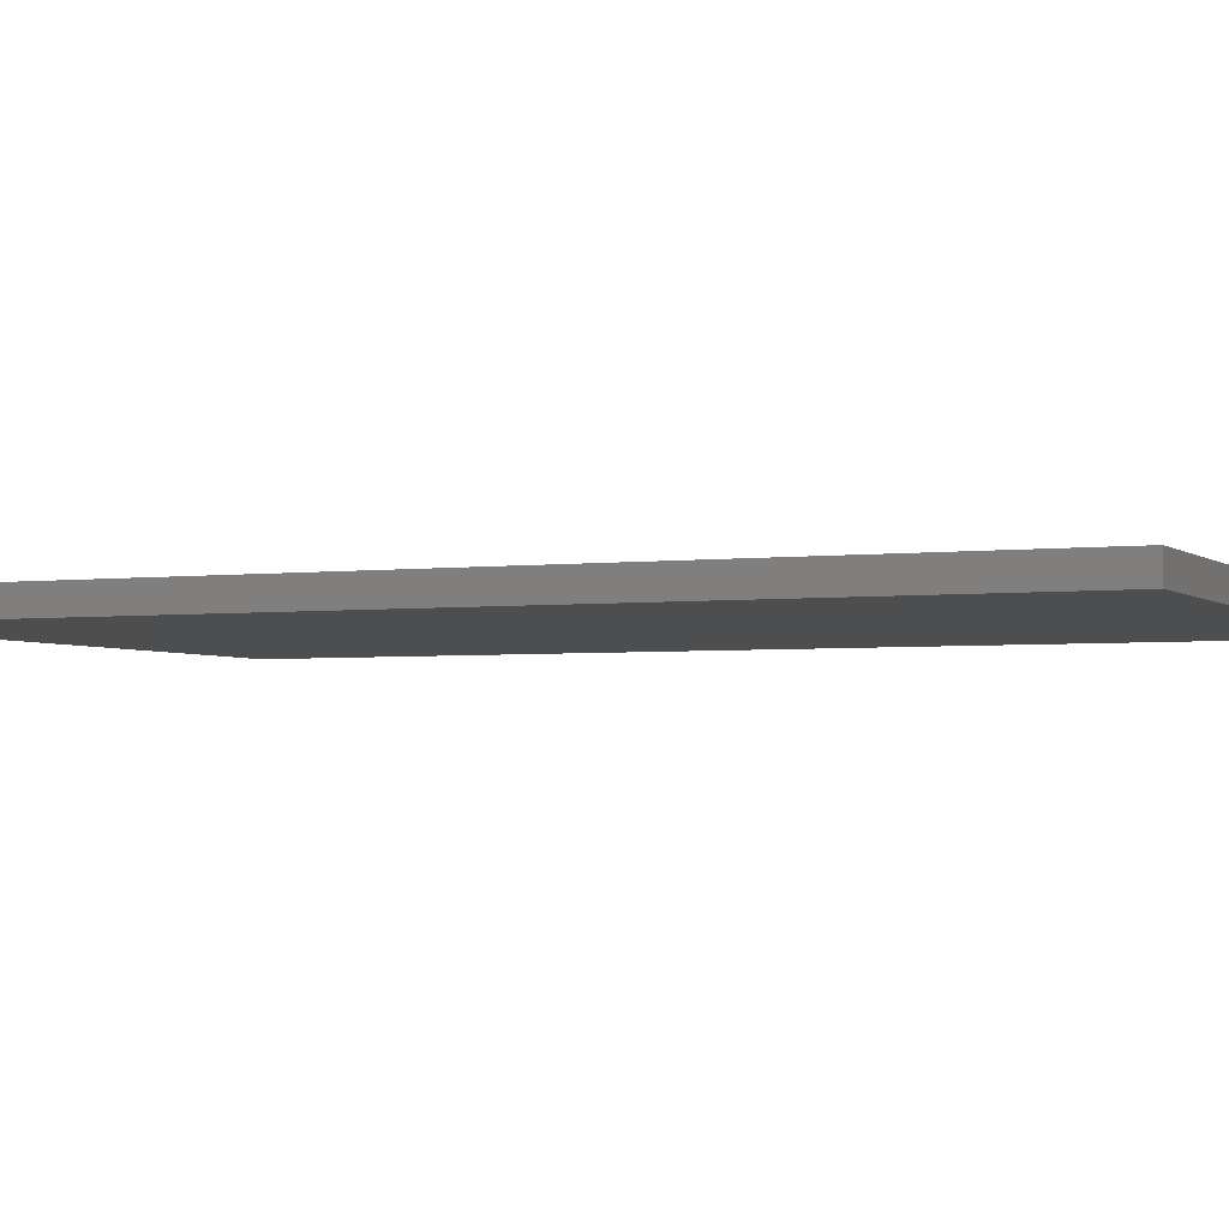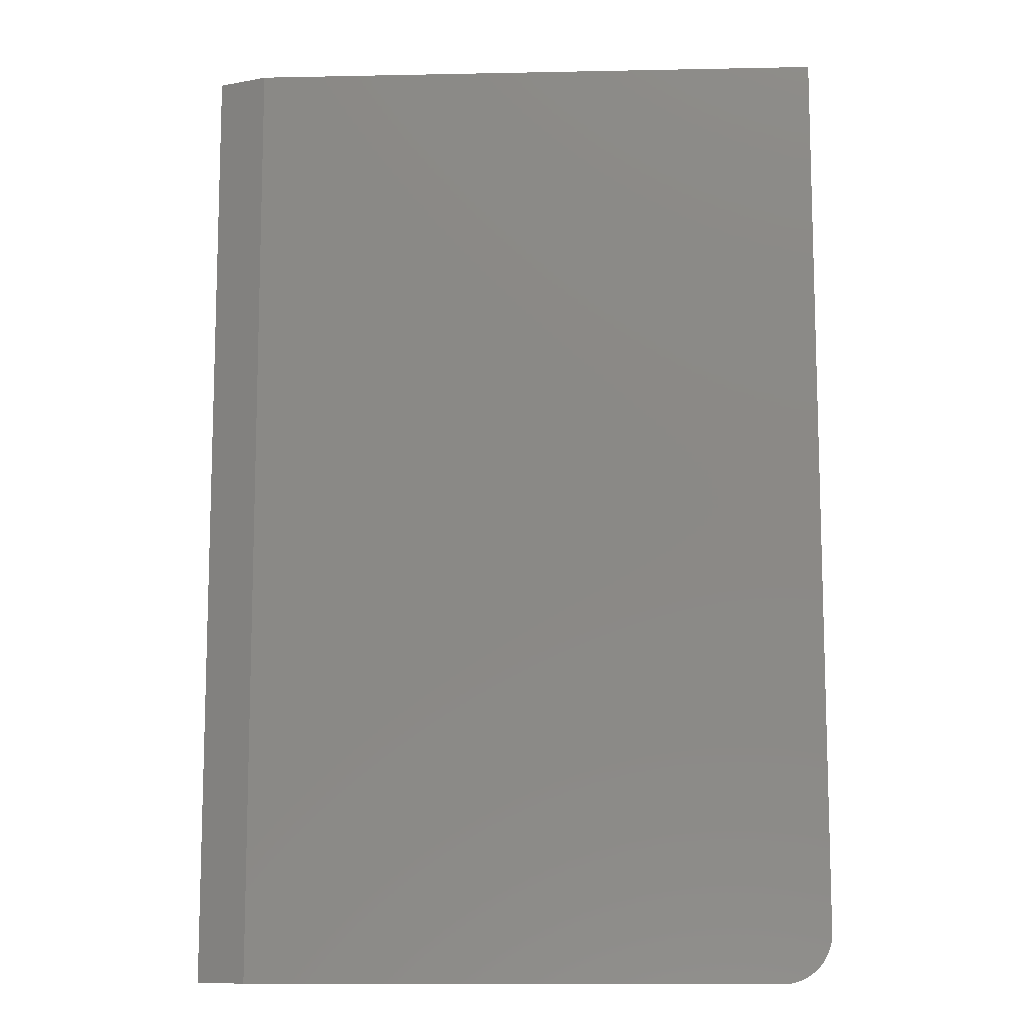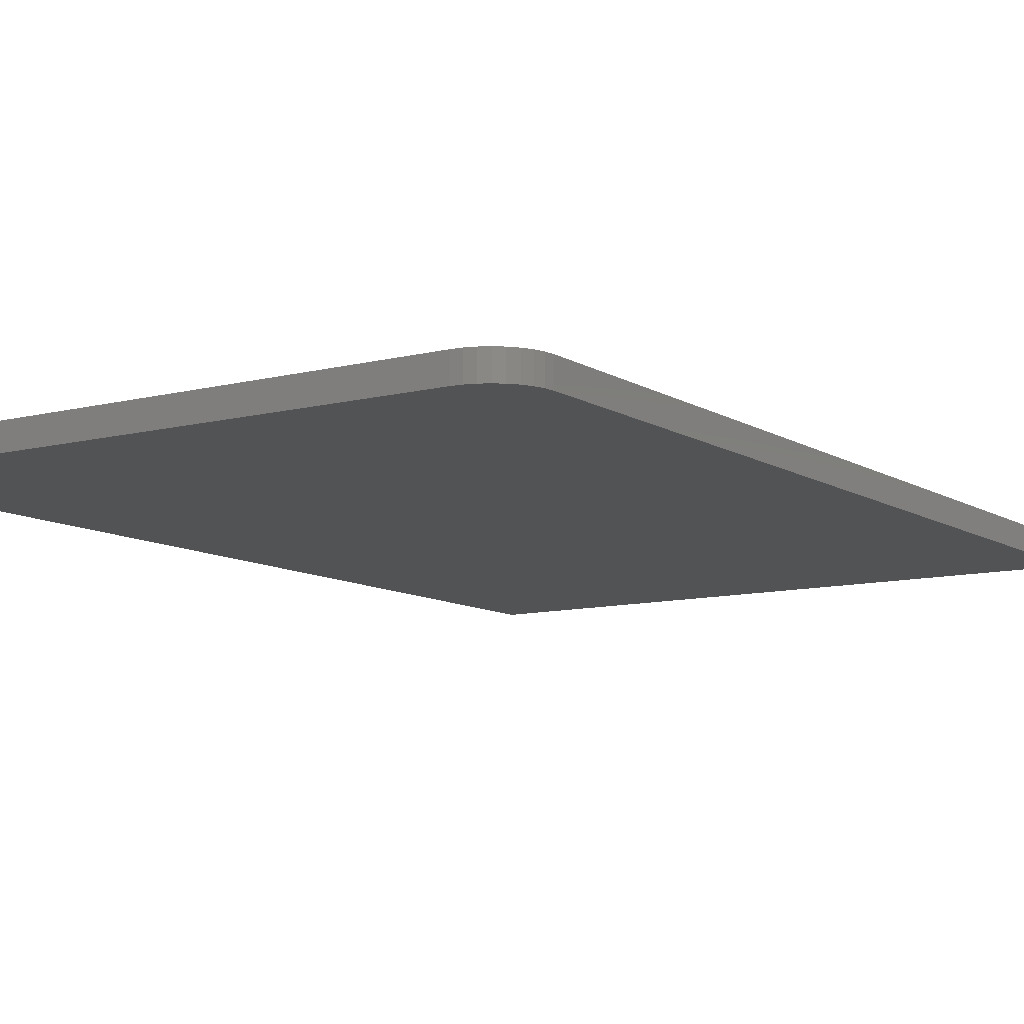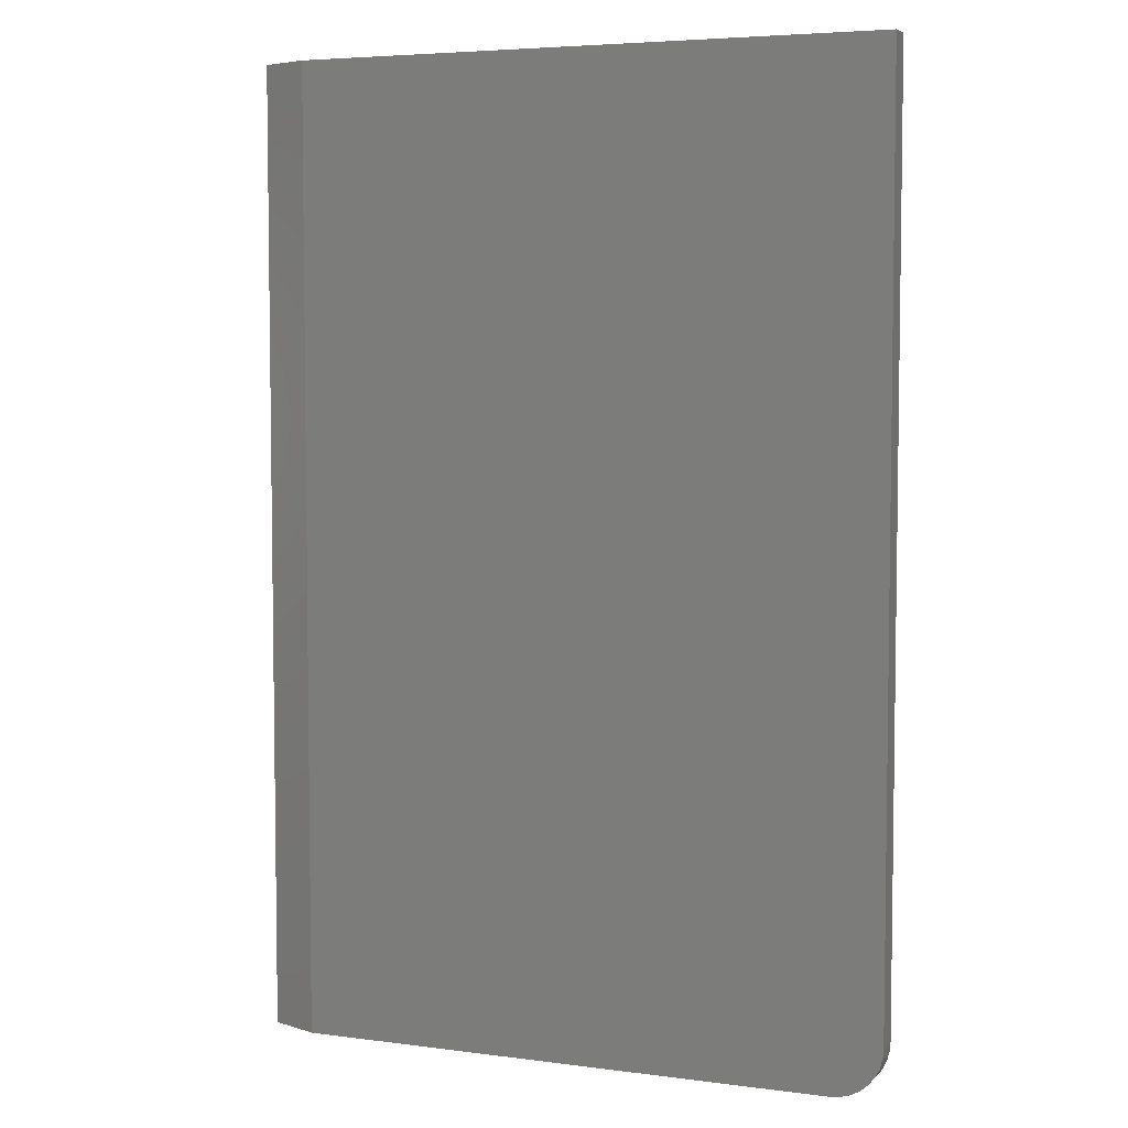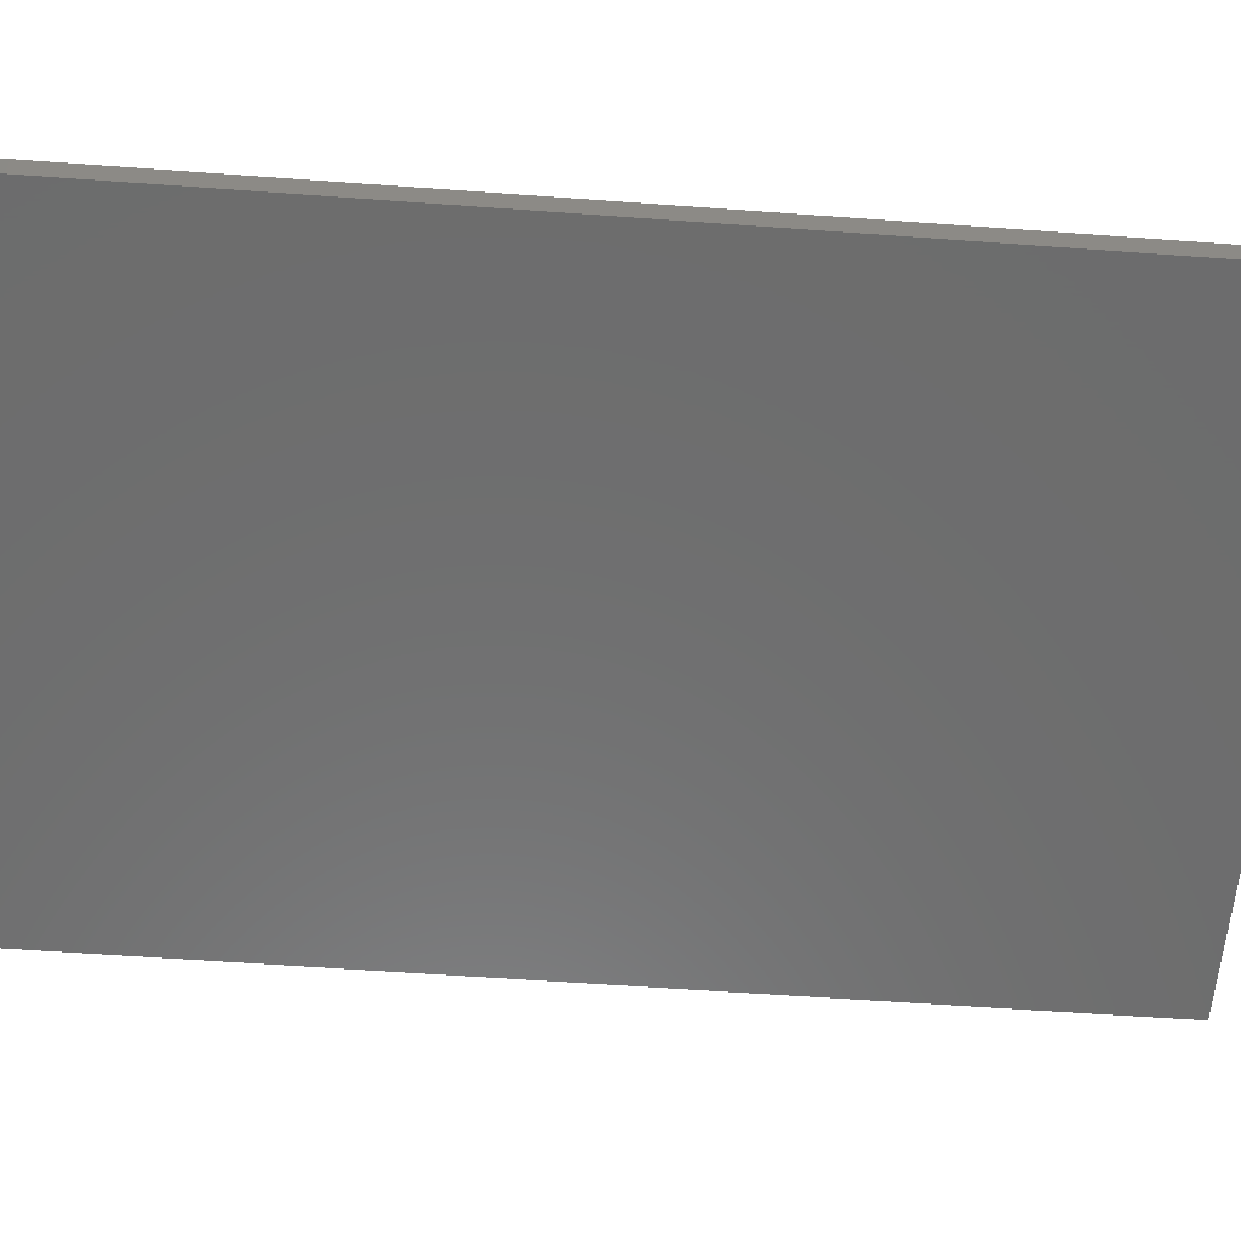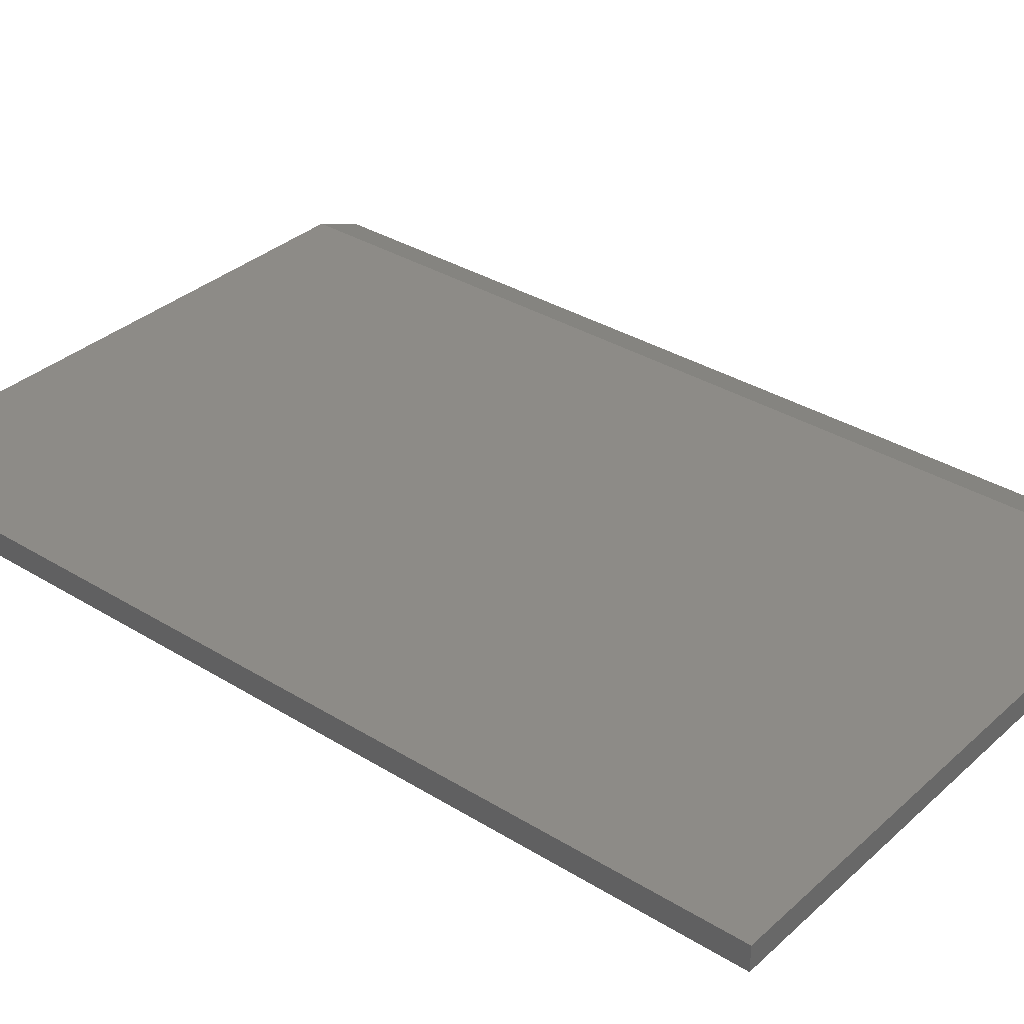
<metadata>
{"format":"stl","ext":"stl","renderer":"f3d","projection":"perspective","resolution":1024,"background":"white","views":[{"elev":-3.2,"azim":-66.3,"up":"+Y"},{"elev":-10.9,"azim":-177.1,"up":"+Z"},{"elev":-10.0,"azim":-146.5,"up":"+Y"},{"elev":5.2,"azim":-157.7,"up":"+Z"},{"elev":-59.1,"azim":-94.3,"up":"+Y"},{"elev":34.1,"azim":-50.2,"up":"+Y"}]}
</metadata>
<code>
# stl→obj: 26 verts, 48 faces
v -0.4922 8.674e-18 -0.6719
v -0.4922 1.665e-16 0.75
v 0.4244 2.174e-16 0.75
v 0.4244 5.088e-17 -0.75
v -0.4141 4.337e-18 -0.75
v -0.4293 3.657e-18 -0.7485
v -0.444 3.337e-18 -0.7441
v -0.4575 3.389e-18 -0.7368
v -0.4693 3.811e-18 -0.7271
v -0.479 4.586e-18 -0.7153
v -0.4862 5.684e-18 -0.7018
v -0.4907 7.065e-18 -0.6871
v -0.4141 -0.03906 -0.75
v 0.5025 -0.03906 -0.75
v 0.5025 -0.03125 -0.75
v -0.4922 -0.03906 -0.6719
v -0.4907 -0.03906 -0.6871
v -0.4862 -0.03906 -0.7018
v -0.479 -0.03906 -0.7153
v -0.4693 -0.03906 -0.7271
v -0.4575 -0.03906 -0.7368
v -0.444 -0.03906 -0.7441
v -0.4293 -0.03906 -0.7485
v 0.5025 -0.03906 0.75
v -0.4922 -0.03906 0.75
v 0.5025 -0.03125 0.75
f 1 2 3
f 1 3 4
f 1 4 5
f 1 5 6
f 1 6 7
f 1 7 8
f 1 8 9
f 1 9 10
f 1 10 11
f 1 11 12
f 13 5 14
f 14 5 4
f 14 4 15
f 16 17 18
f 16 18 19
f 16 19 20
f 16 20 21
f 16 21 22
f 16 22 23
f 16 23 13
f 16 13 14
f 16 14 24
f 16 24 25
f 25 2 16
f 16 2 1
f 5 13 6
f 6 13 23
f 6 23 7
f 7 23 22
f 7 22 8
f 8 22 21
f 8 21 9
f 9 21 20
f 9 20 10
f 10 20 19
f 10 19 11
f 11 19 18
f 11 18 12
f 12 18 17
f 12 17 1
f 1 17 16
f 2 25 3
f 3 25 24
f 3 24 26
f 14 15 24
f 24 15 26
f 15 4 26
f 26 4 3

</code>
